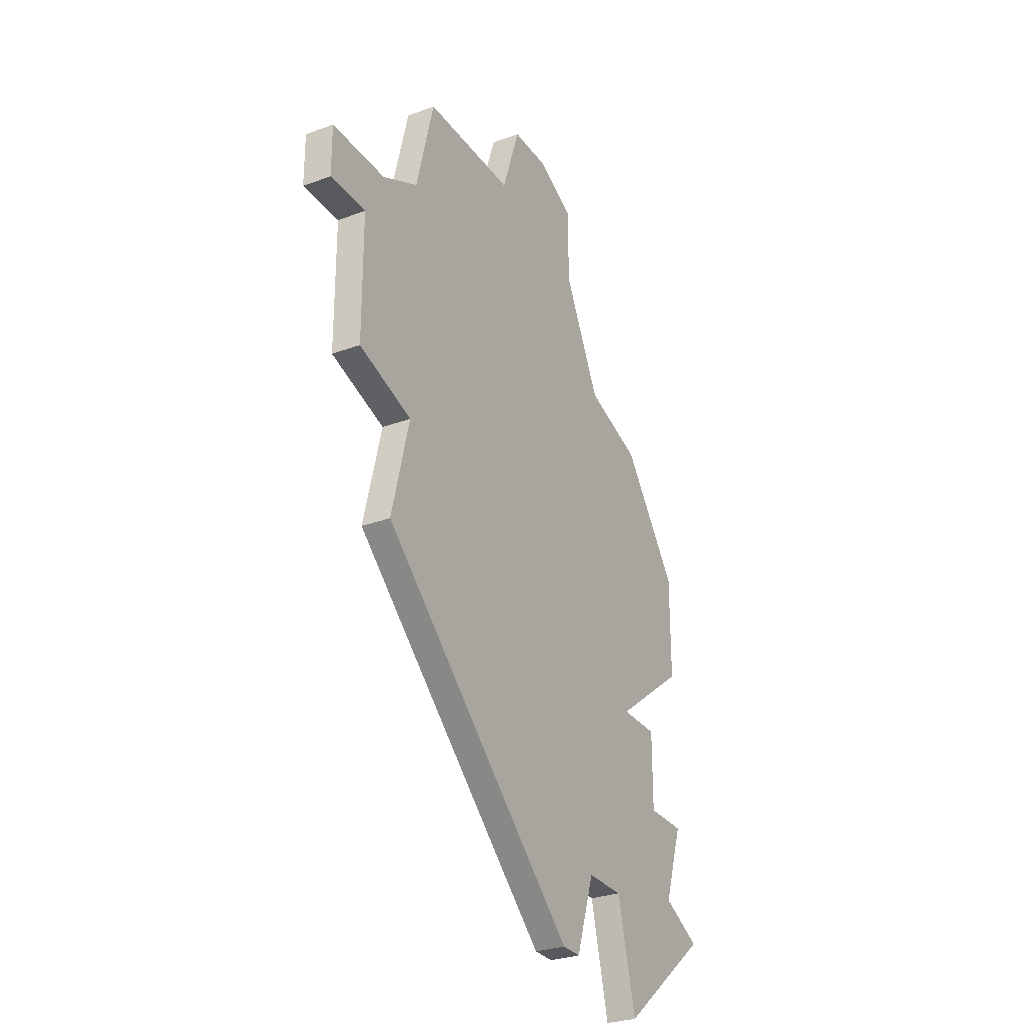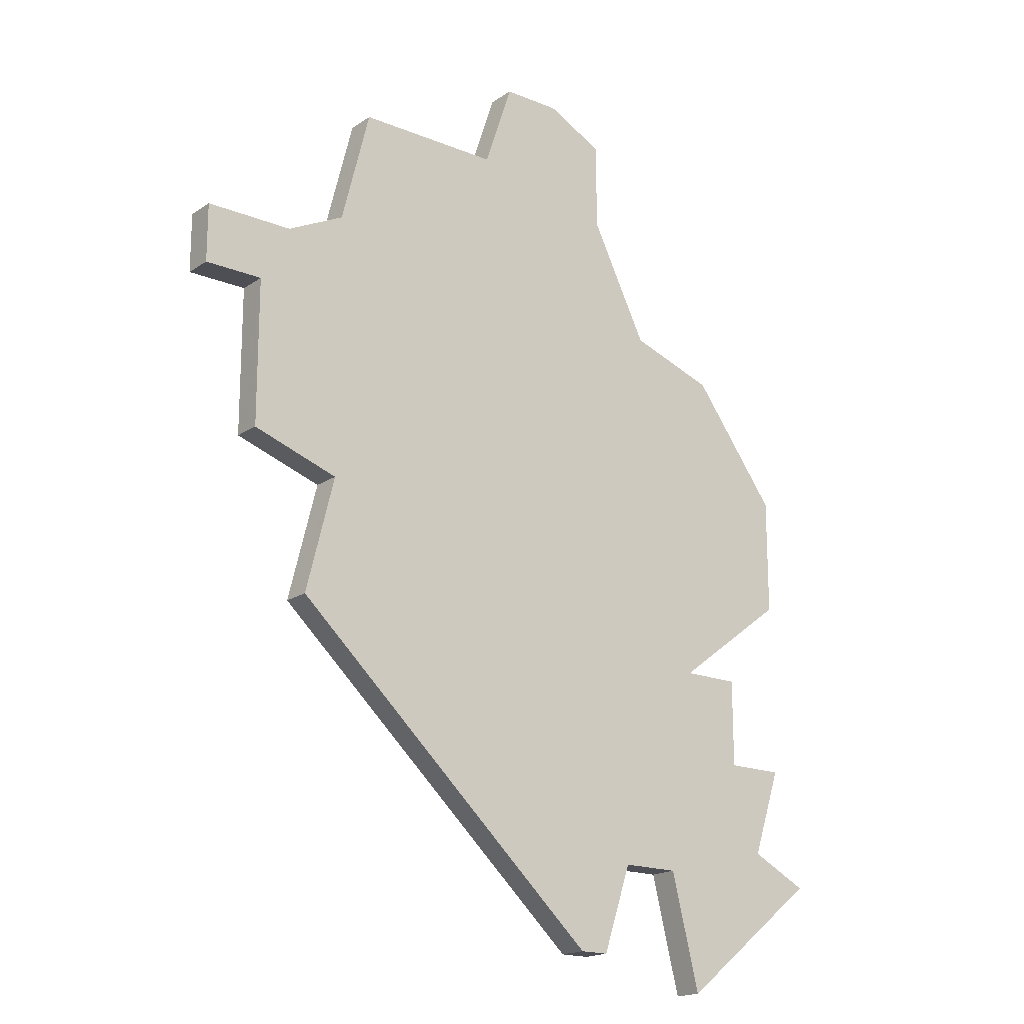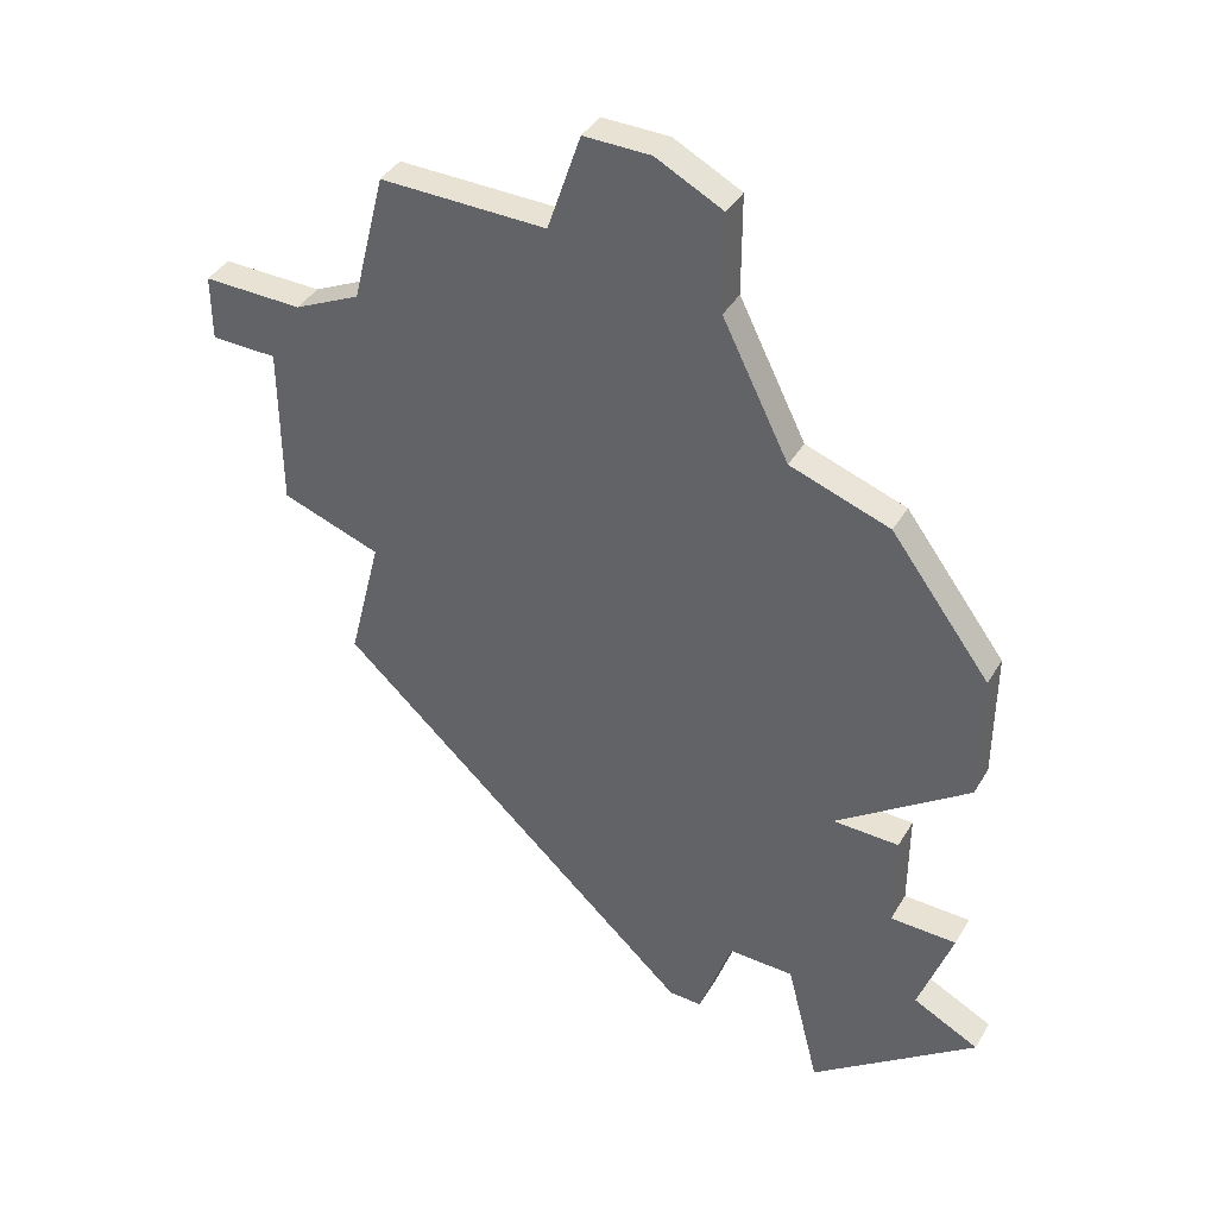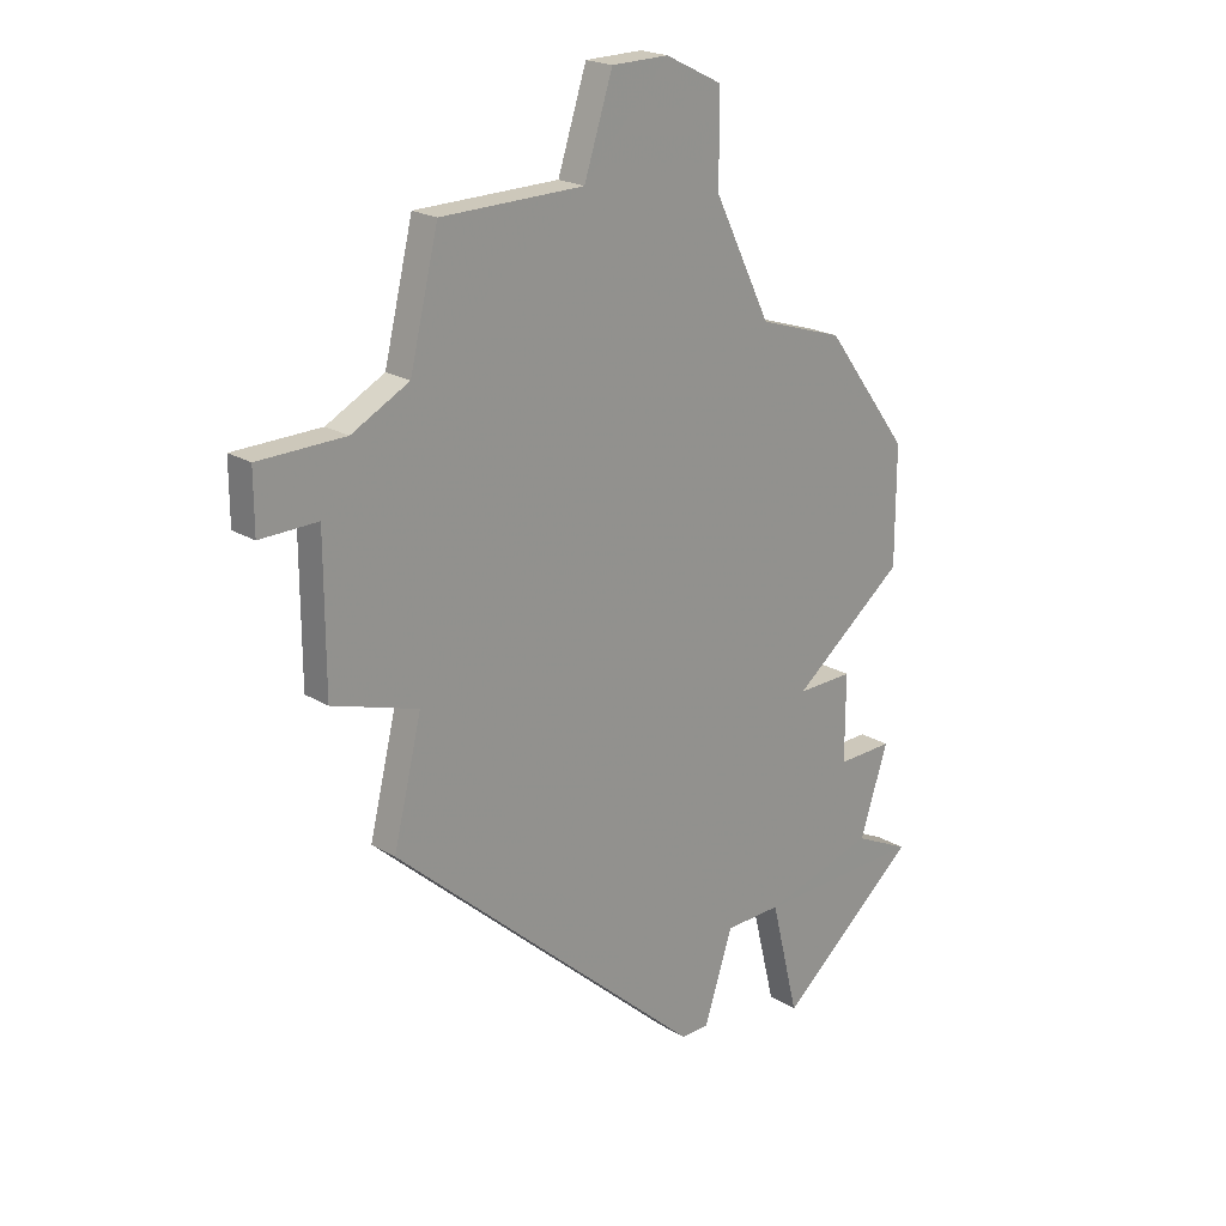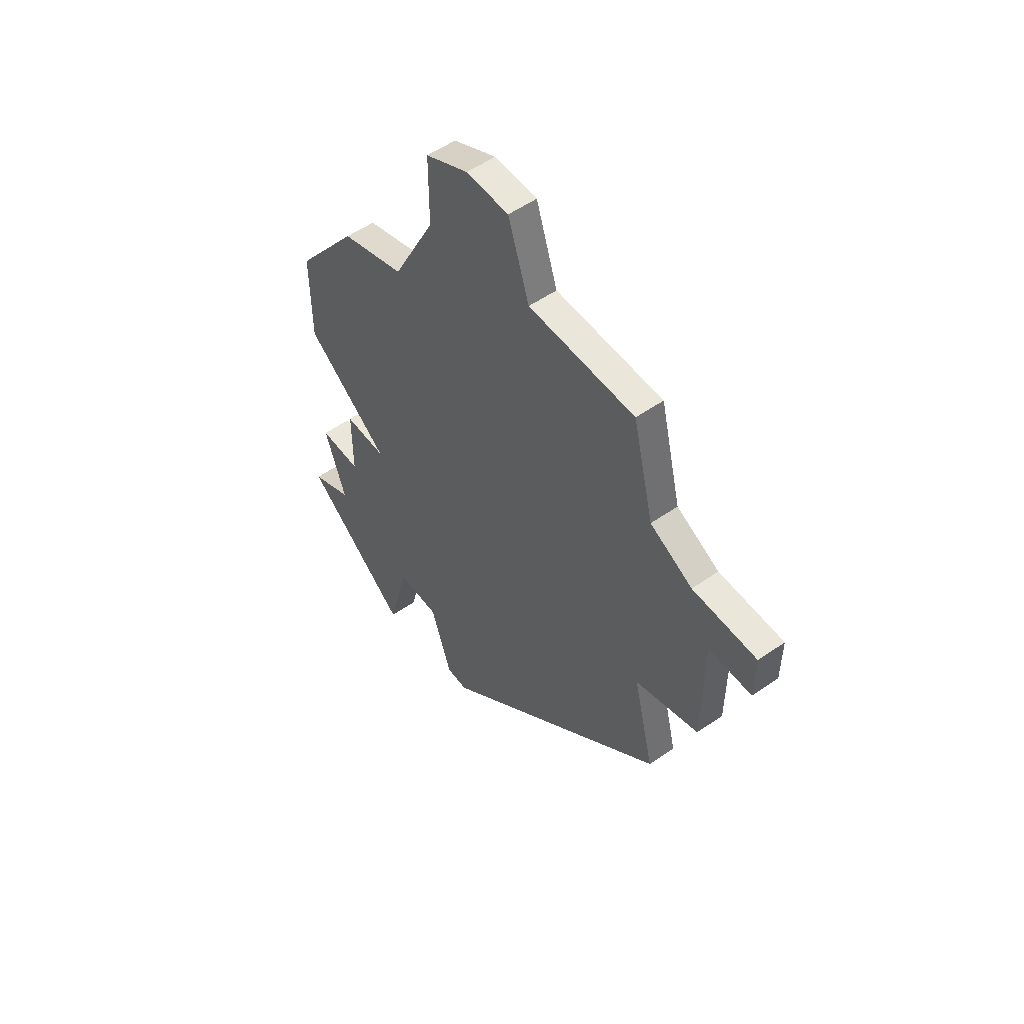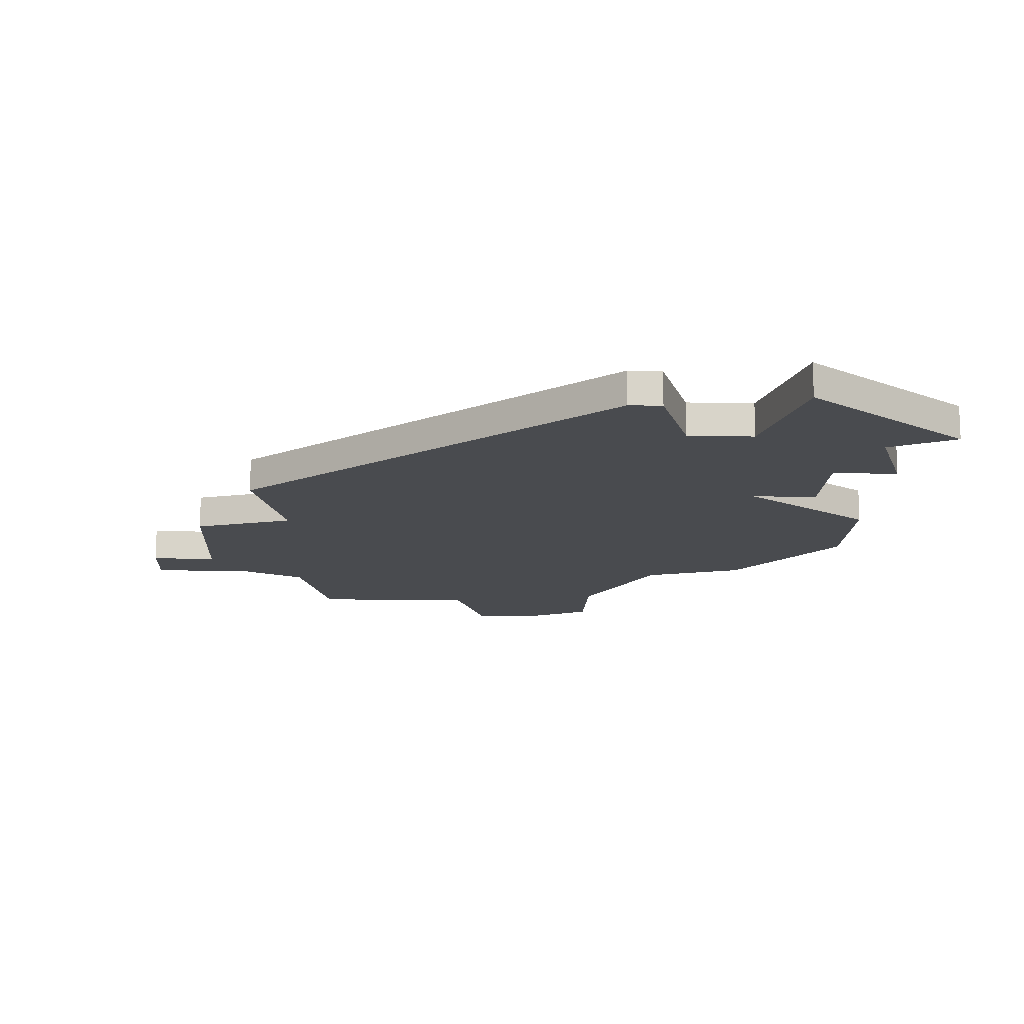
<metadata>
{"format":"obj","ext":"obj","renderer":"f3d","projection":"perspective","resolution":1024,"background":"white","views":[{"elev":-29.1,"azim":-61.4,"up":"+Y"},{"elev":-18.3,"azim":-38.3,"up":"+Y"},{"elev":40.7,"azim":28.3,"up":"+Y"},{"elev":21.8,"azim":-43.7,"up":"+Y"},{"elev":55.0,"azim":-126.2,"up":"+Y"},{"elev":-13.8,"azim":-2.7,"up":"+Z"}]}
</metadata>
<code>
v 3513 -792 0
v 3512 -795 0
v 3507 -795 0
v 3506 -799 0
v 3504 -800 0
v 3501 -800 0
v 3501 -802 0
v 3503 -802 0
v 3503 -807 0
v 3506 -808 0
v 3505 -812 0
v 3516 -822 0
v 3517 -822 0
v 3518 -819 0
v 3520 -819 0
v 3521 -823 0
v 3526 -819 0
v 3524 -818 0
v 3525 -815 0
v 3523 -815 0
v 3523 -812 0
v 3521 -812 0
v 3525 -809 0
v 3525 -805 0
v 3522 -801 0
v 3519 -800 0
v 3517 -796 0
v 3517 -793 0
v 3515 -792 0
v 3513 -792 1
v 3512 -795 1
v 3507 -795 1
v 3506 -799 1
v 3504 -800 1
v 3501 -800 1
v 3501 -802 1
v 3503 -802 1
v 3503 -807 1
v 3506 -808 1
v 3505 -812 1
v 3516 -822 1
v 3517 -822 1
v 3518 -819 1
v 3520 -819 1
v 3521 -823 1
v 3526 -819 1
v 3524 -818 1
v 3525 -815 1
v 3523 -815 1
v 3523 -812 1
v 3521 -812 1
v 3525 -809 1
v 3525 -805 1
v 3522 -801 1
v 3519 -800 1
v 3517 -796 1
v 3517 -793 1
v 3515 -792 1
f 2 1 29
f 4 3 2
f 7 6 5
f 10 9 8
f 12 11 10
f 14 13 12
f 17 16 15
f 20 19 18
f 22 21 20
f 24 23 22
f 26 25 24
f 29 28 27
f 7 5 4
f 12 10 8
f 18 17 15
f 22 20 18
f 26 24 22
f 2 29 27
f 8 7 4
f 14 12 8
f 18 15 14
f 27 26 22
f 4 2 27
f 14 8 4
f 22 18 14
f 4 27 22
f 22 14 4
f 58 30 31
f 31 32 33
f 34 35 36
f 37 38 39
f 39 40 41
f 41 42 43
f 44 45 46
f 47 48 49
f 49 50 51
f 51 52 53
f 53 54 55
f 56 57 58
f 33 34 36
f 37 39 41
f 44 46 47
f 47 49 51
f 51 53 55
f 56 58 31
f 33 36 37
f 37 41 43
f 43 44 47
f 51 55 56
f 56 31 33
f 33 37 43
f 43 47 51
f 51 56 33
f 33 43 51
f 31 30 2
f 2 30 1
f 32 31 3
f 3 31 2
f 33 32 4
f 4 32 3
f 34 33 5
f 5 33 4
f 35 34 6
f 6 34 5
f 36 35 7
f 7 35 6
f 37 36 8
f 8 36 7
f 38 37 9
f 9 37 8
f 39 38 10
f 10 38 9
f 40 39 11
f 11 39 10
f 41 40 12
f 12 40 11
f 42 41 13
f 13 41 12
f 43 42 14
f 14 42 13
f 44 43 15
f 15 43 14
f 45 44 16
f 16 44 15
f 46 45 17
f 17 45 16
f 47 46 18
f 18 46 17
f 48 47 19
f 19 47 18
f 49 48 20
f 20 48 19
f 50 49 21
f 21 49 20
f 51 50 22
f 22 50 21
f 52 51 23
f 23 51 22
f 53 52 24
f 24 52 23
f 54 53 25
f 25 53 24
f 55 54 26
f 26 54 25
f 56 55 27
f 27 55 26
f 57 56 28
f 28 56 27
f 30 58 1
f 1 58 29
f 58 57 29
f 29 57 28

</code>
